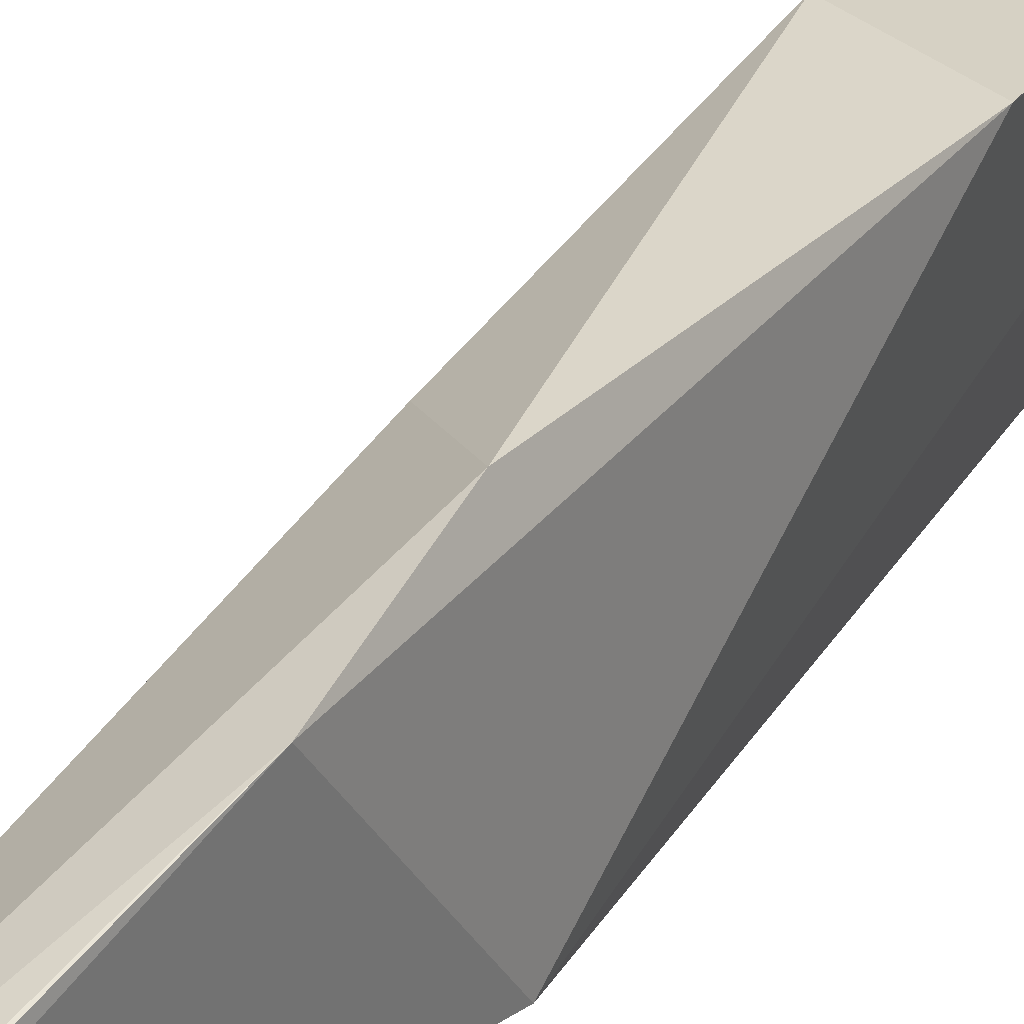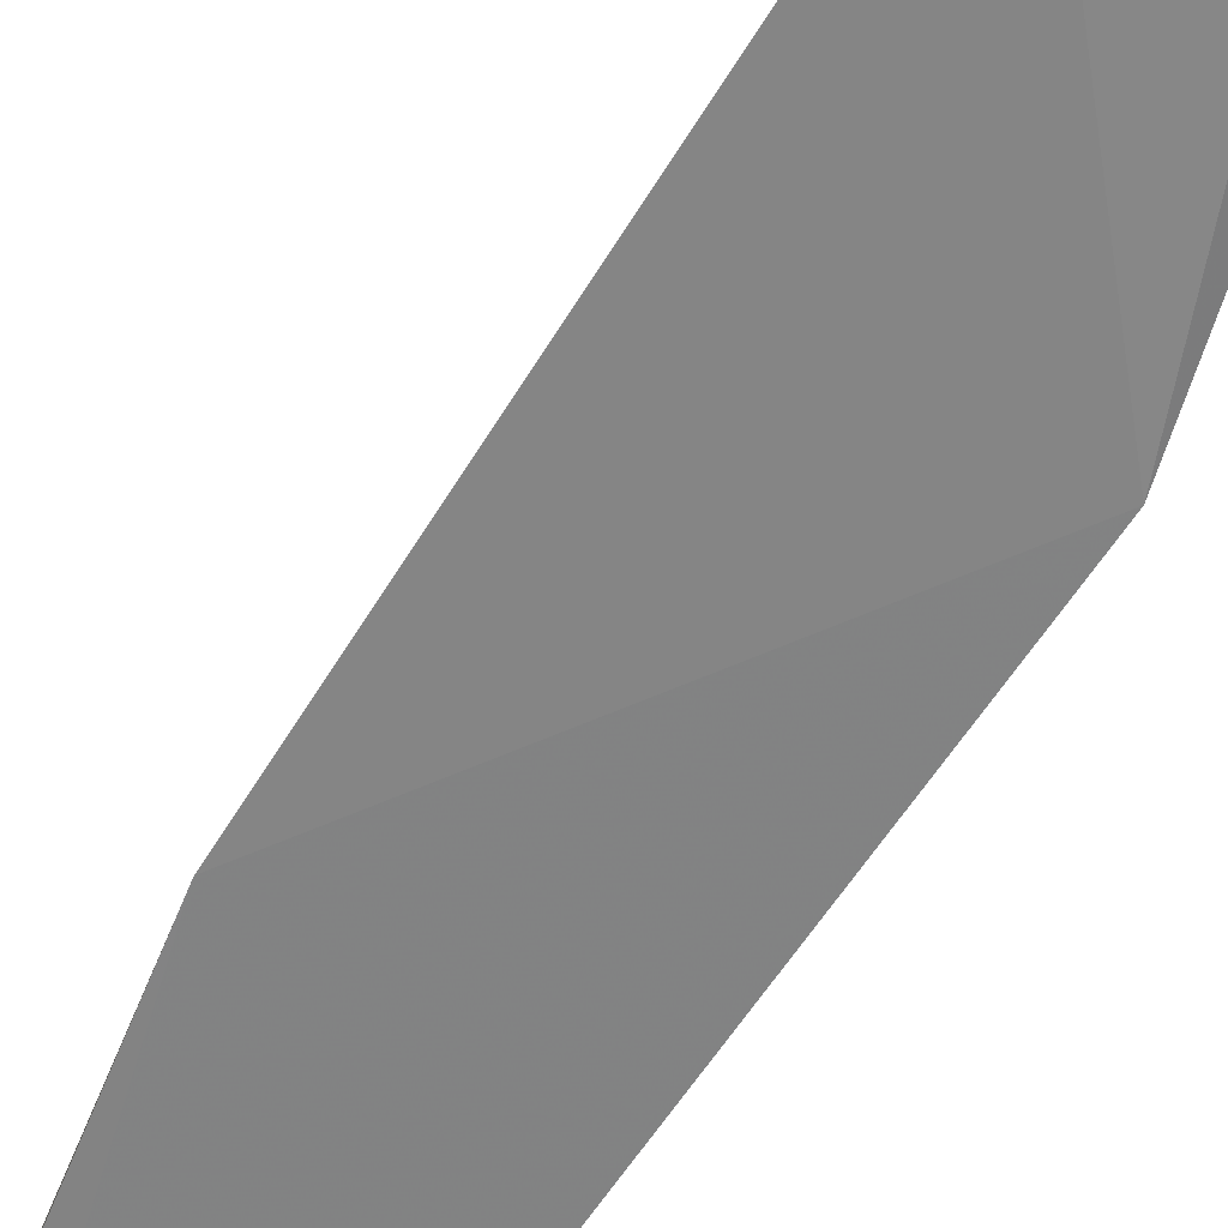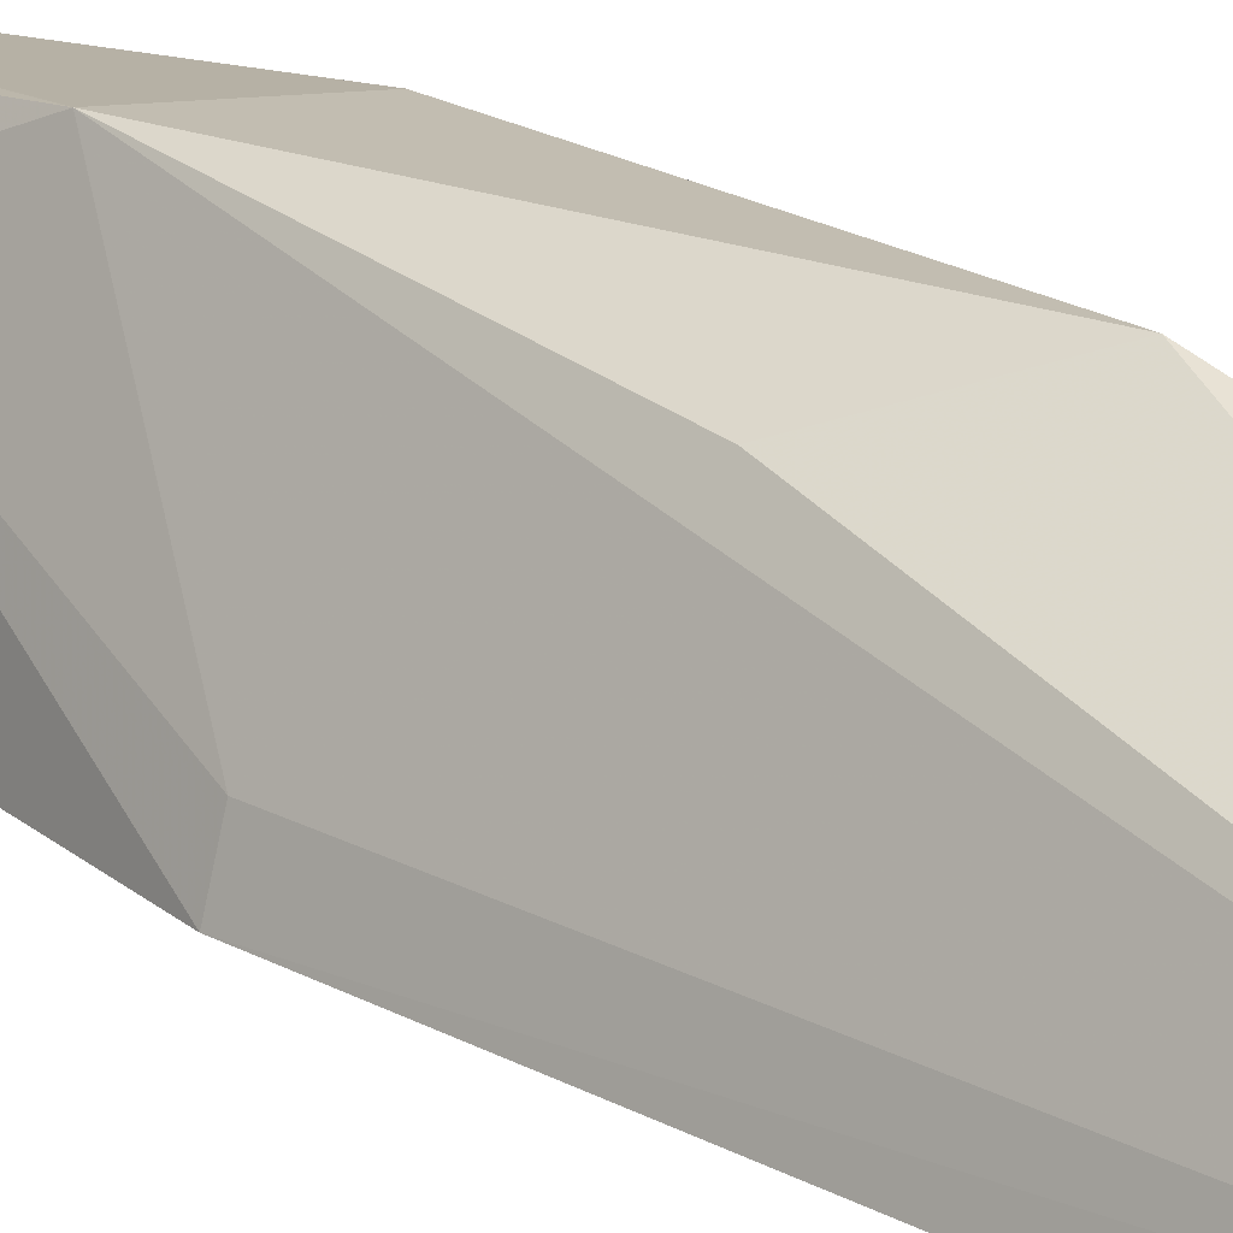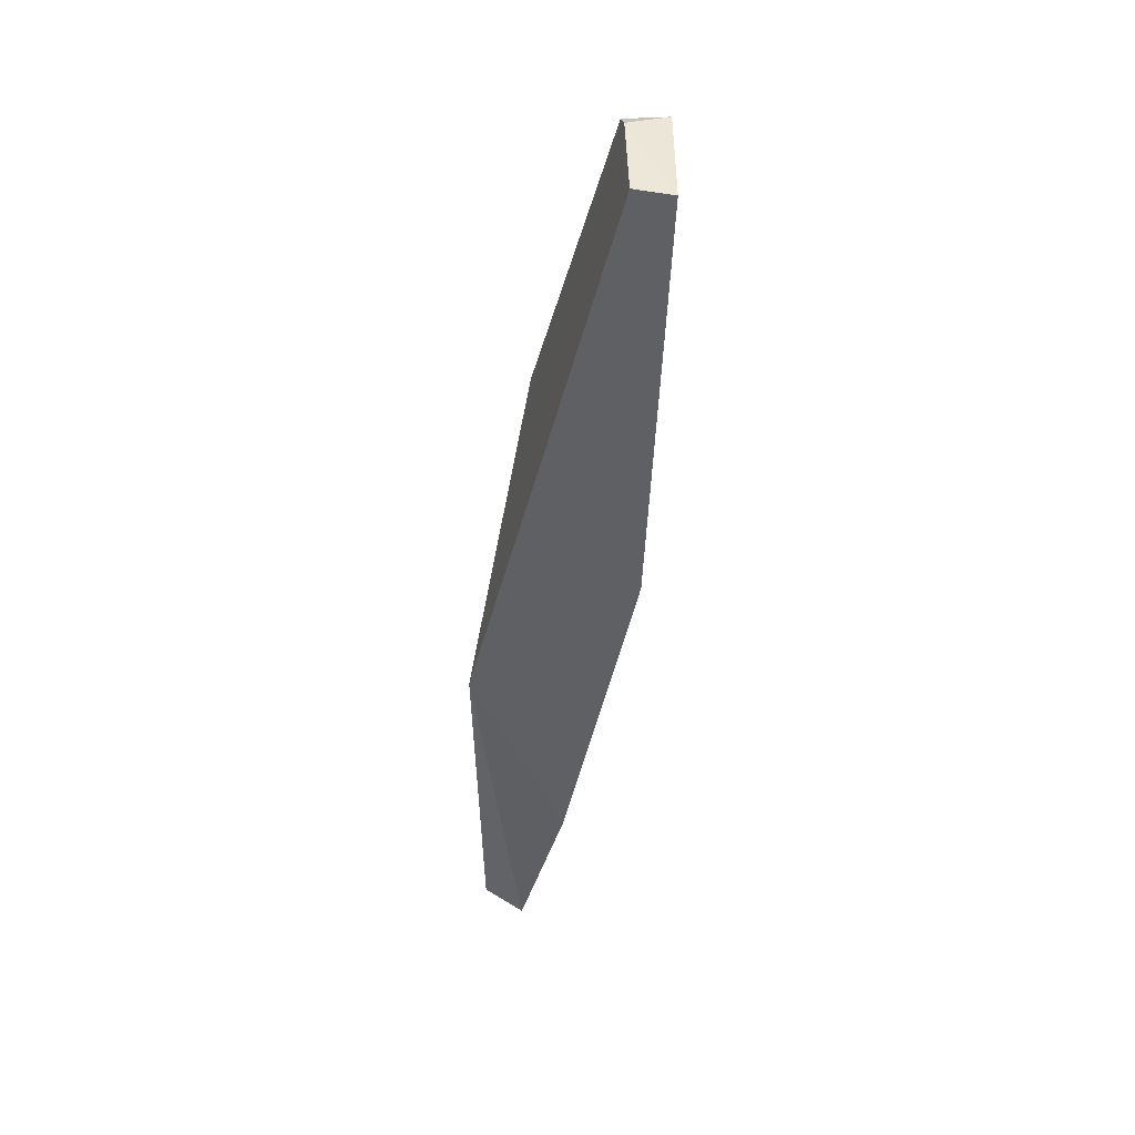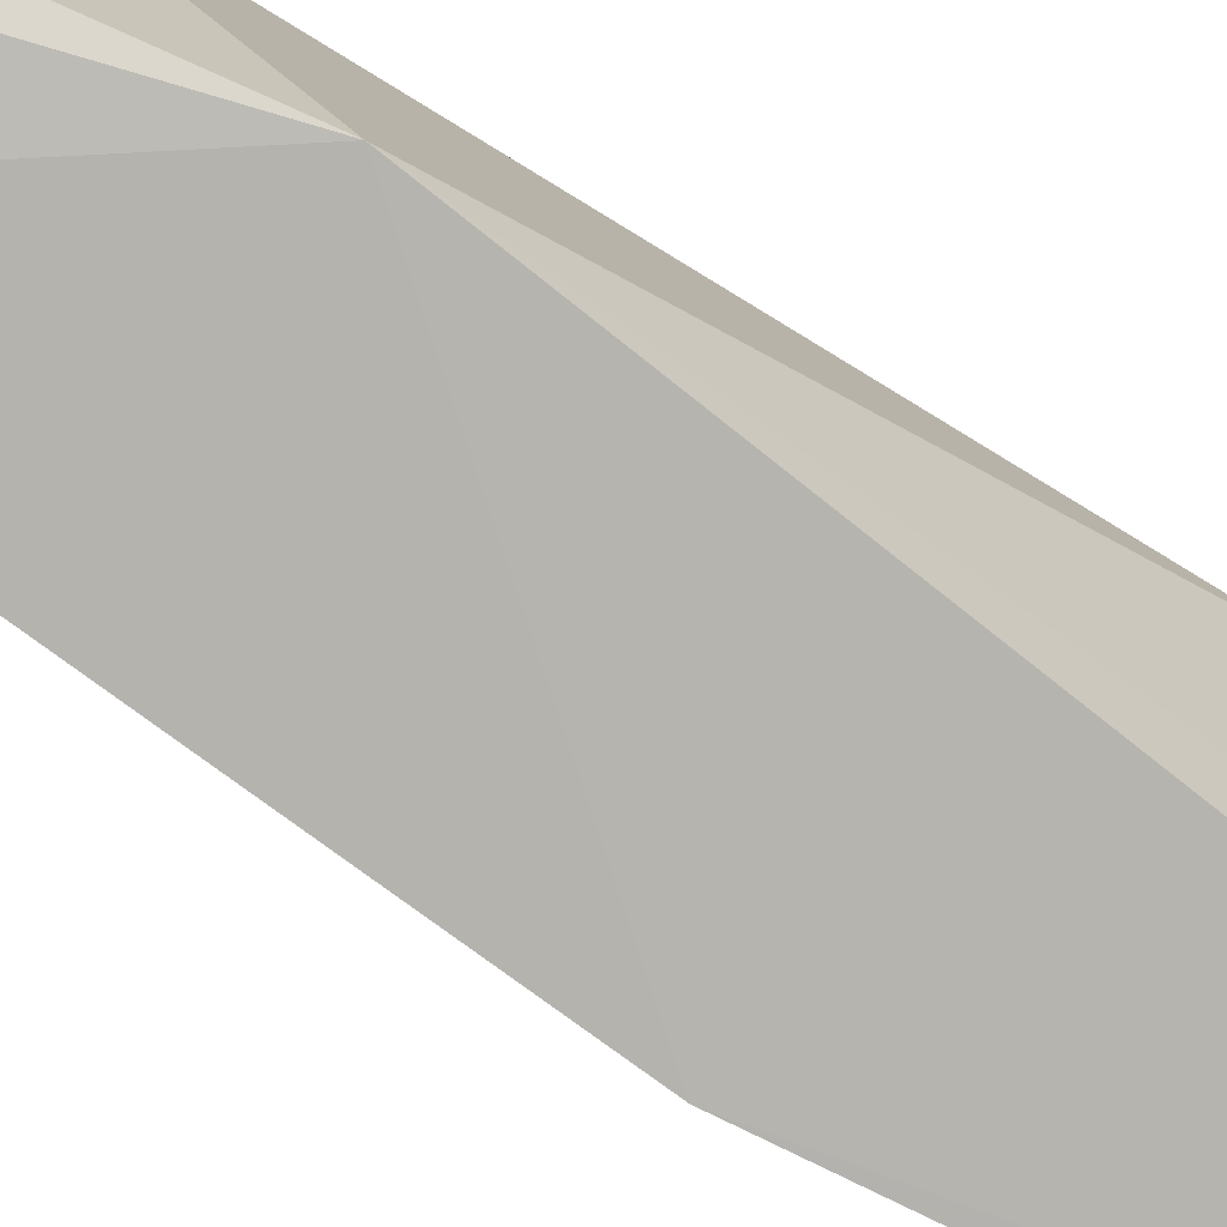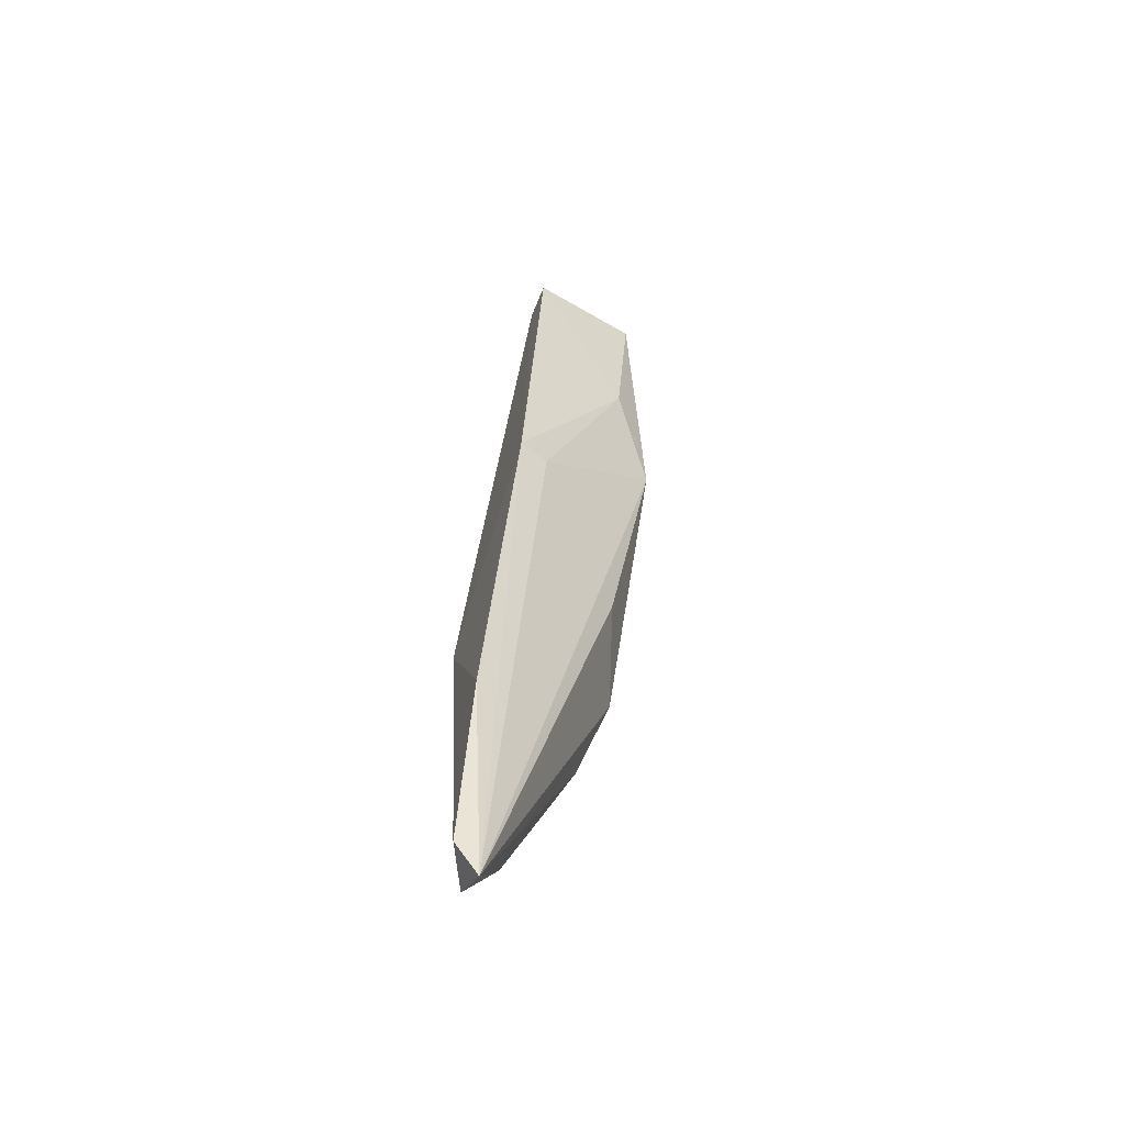
<metadata>
{"format":"obj","ext":"obj","renderer":"f3d","projection":"perspective","resolution":1024,"background":"white","views":[{"elev":28.5,"azim":39.2,"up":"+Z"},{"elev":-63.3,"azim":-19.1,"up":"+Z"},{"elev":19.8,"azim":-32.6,"up":"+Z"},{"elev":42.1,"azim":-172.1,"up":"+Y"},{"elev":-78.4,"azim":65.8,"up":"+Z"},{"elev":-61.8,"azim":-113.4,"up":"+Y"}]}
</metadata>
<code>
v -0.03365 0.03672 0.06283
v -0.01976 -0.06701 0.05139
v -0.01941 -0.02724 0.04869
v -0.04037 0.03681 0.04972
v -0.03363 0.004656 0.06648
v -0.03015 -0.04832 0.04789
v -0.03601 0.03707 0.04987
v -0.03853 0.03744 0.06256
v -0.02073 -0.02773 0.06659
v -0.02477 -0.06697 0.04864
v -0.03839 -0.009897 0.04831
v -0.03432 0.03797 0.05989
v -0.01834 -0.03914 0.06352
v -0.02414 0.002867 0.06597
v -0.02434 -0.07009 0.05146
v -0.03773 0.01603 0.06129
v -0.03732 -0.009628 0.05184
v -0.02907 -0.02128 0.06335
v -0.01958 -0.06164 0.05505
v -0.01924 -0.05189 0.05876
f 8 5 1
f 10 6 3
f 10 3 2
f 11 3 6
f 11 7 3
f 11 4 7
f 12 3 7
f 12 8 1
f 12 7 4
f 12 4 8
f 13 2 3
f 14 1 5
f 14 5 9
f 14 12 1
f 14 3 12
f 14 13 3
f 14 9 13
f 15 6 10
f 15 11 6
f 15 13 9
f 15 10 2
f 16 8 4
f 16 4 11
f 16 5 8
f 17 15 5
f 17 11 15
f 17 16 11
f 17 5 16
f 18 15 9
f 18 9 5
f 18 5 15
f 19 15 2
f 19 2 13
f 20 19 13
f 20 13 15
f 20 15 19

</code>
